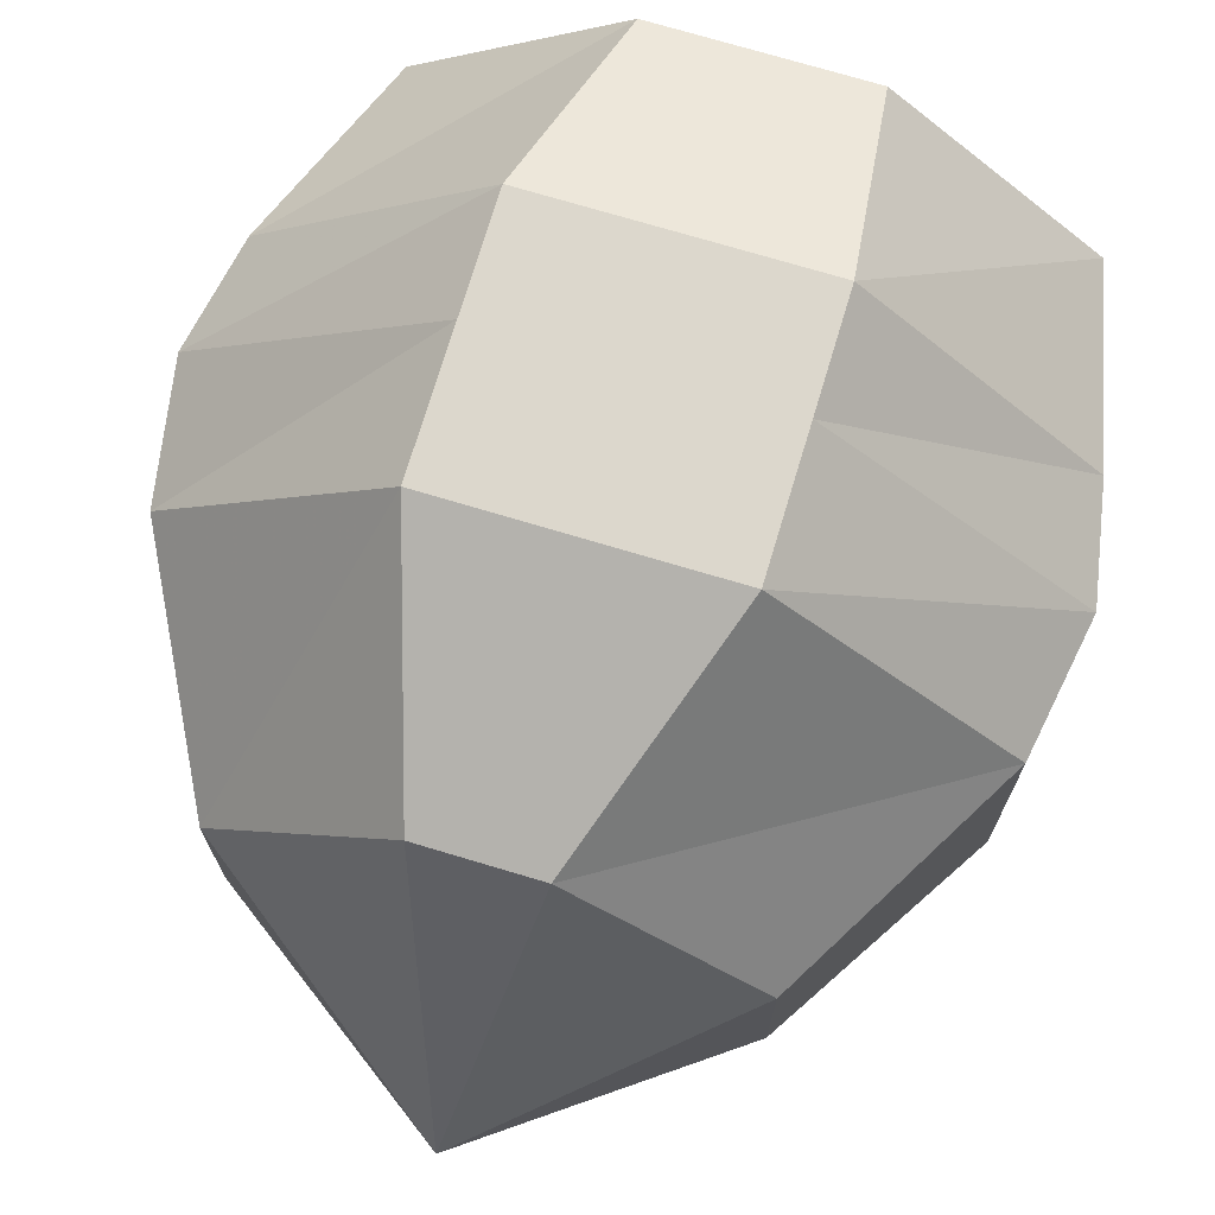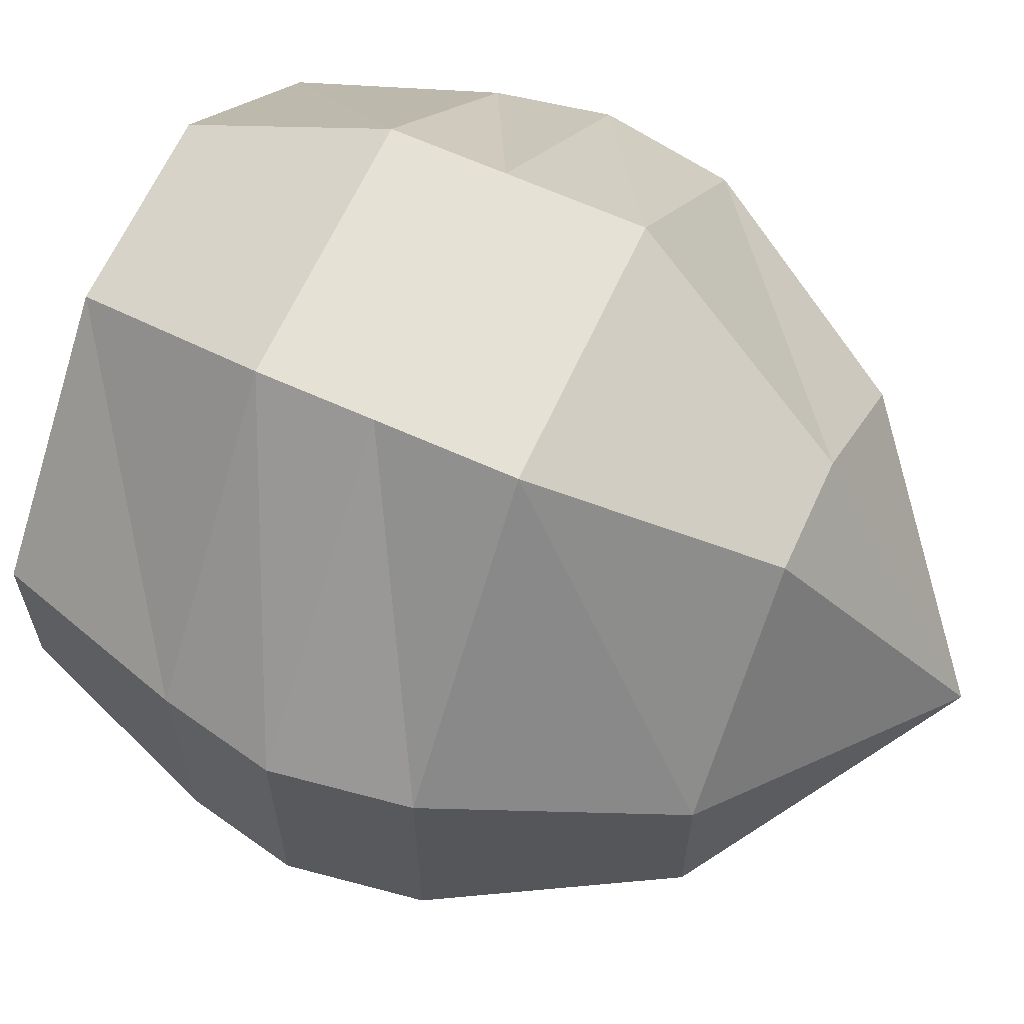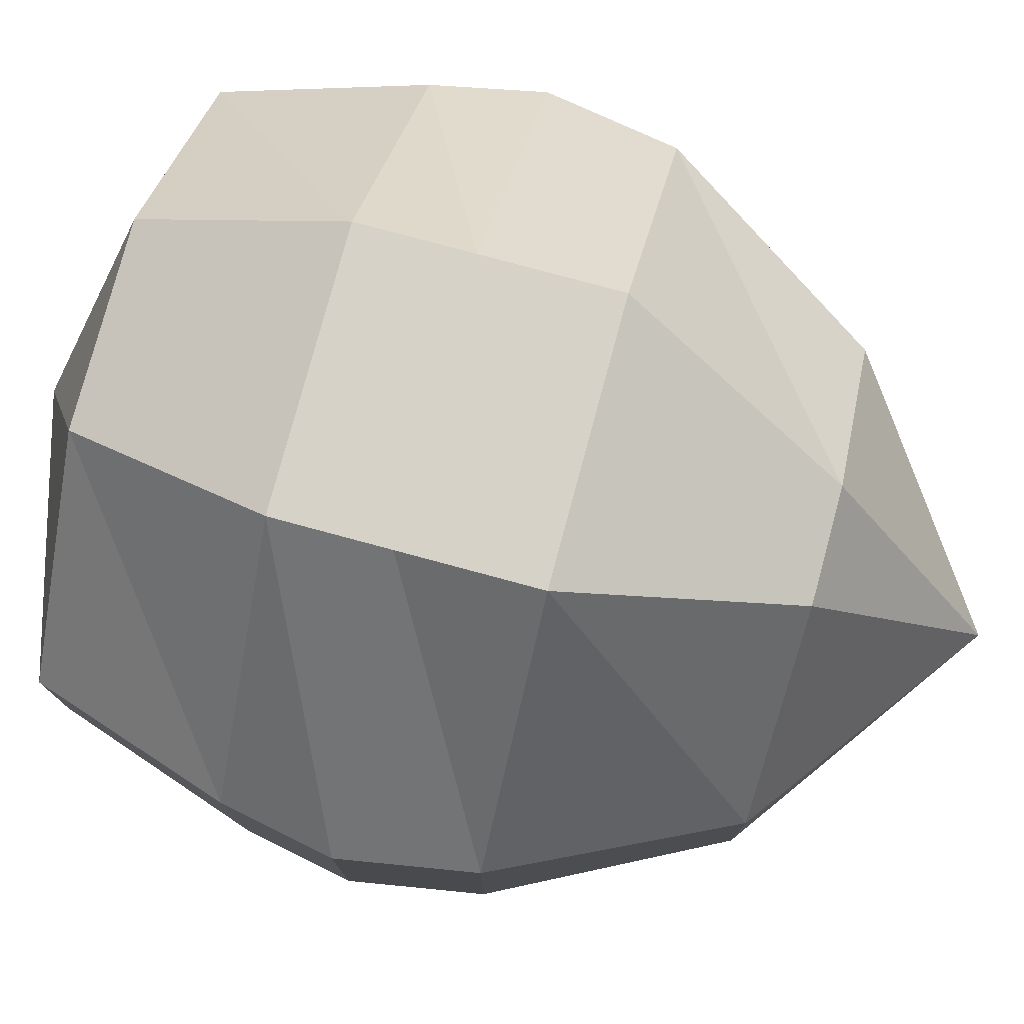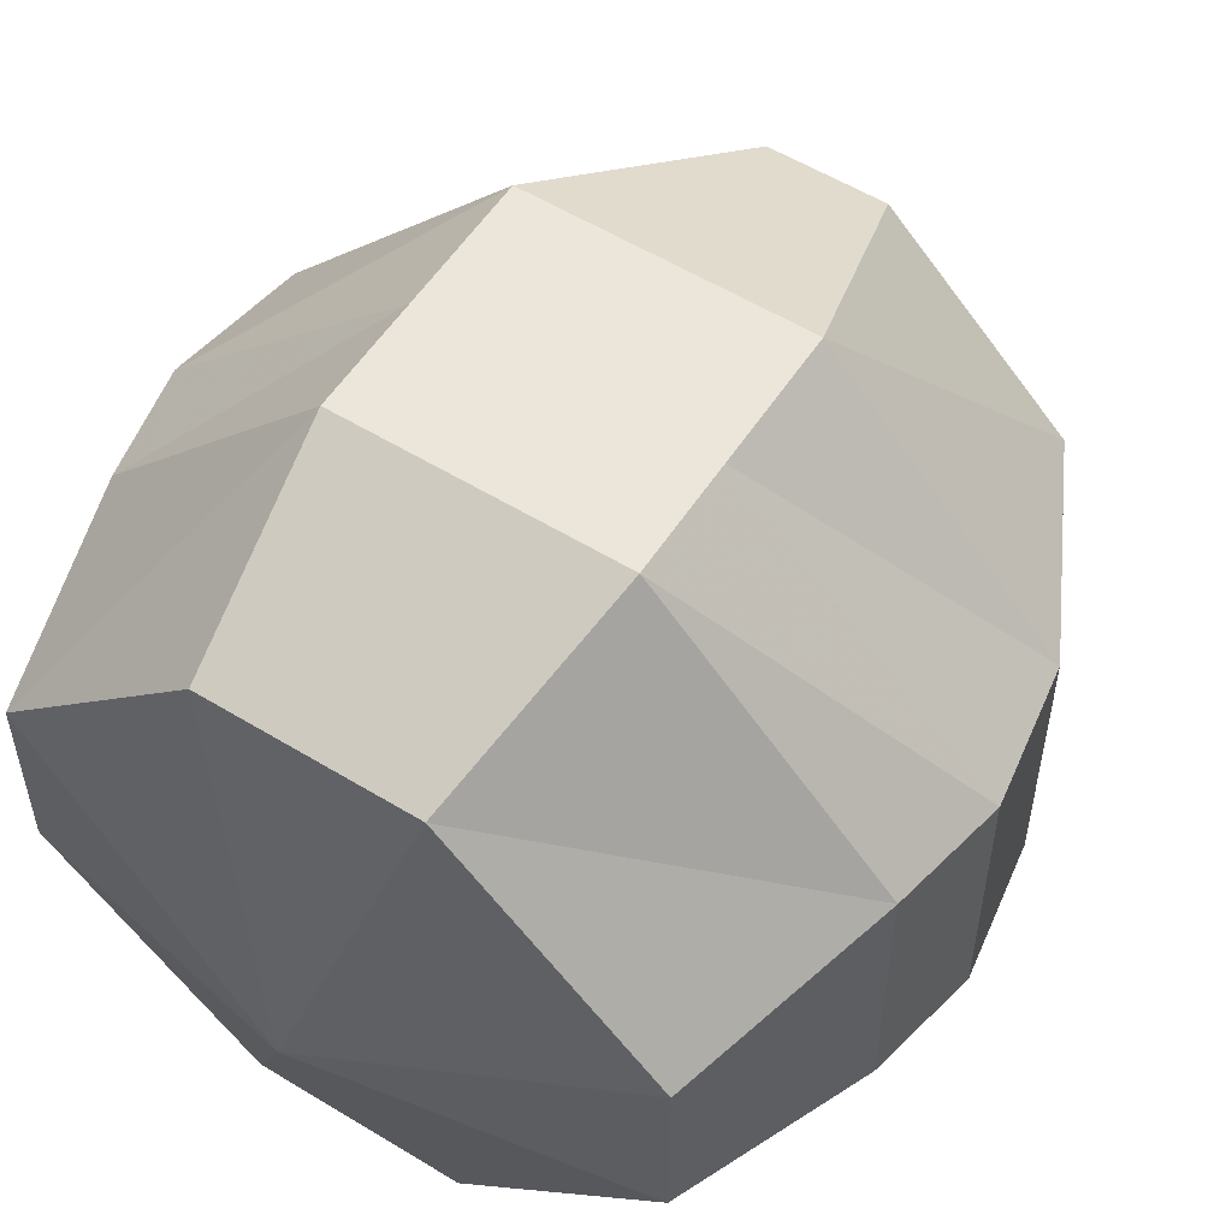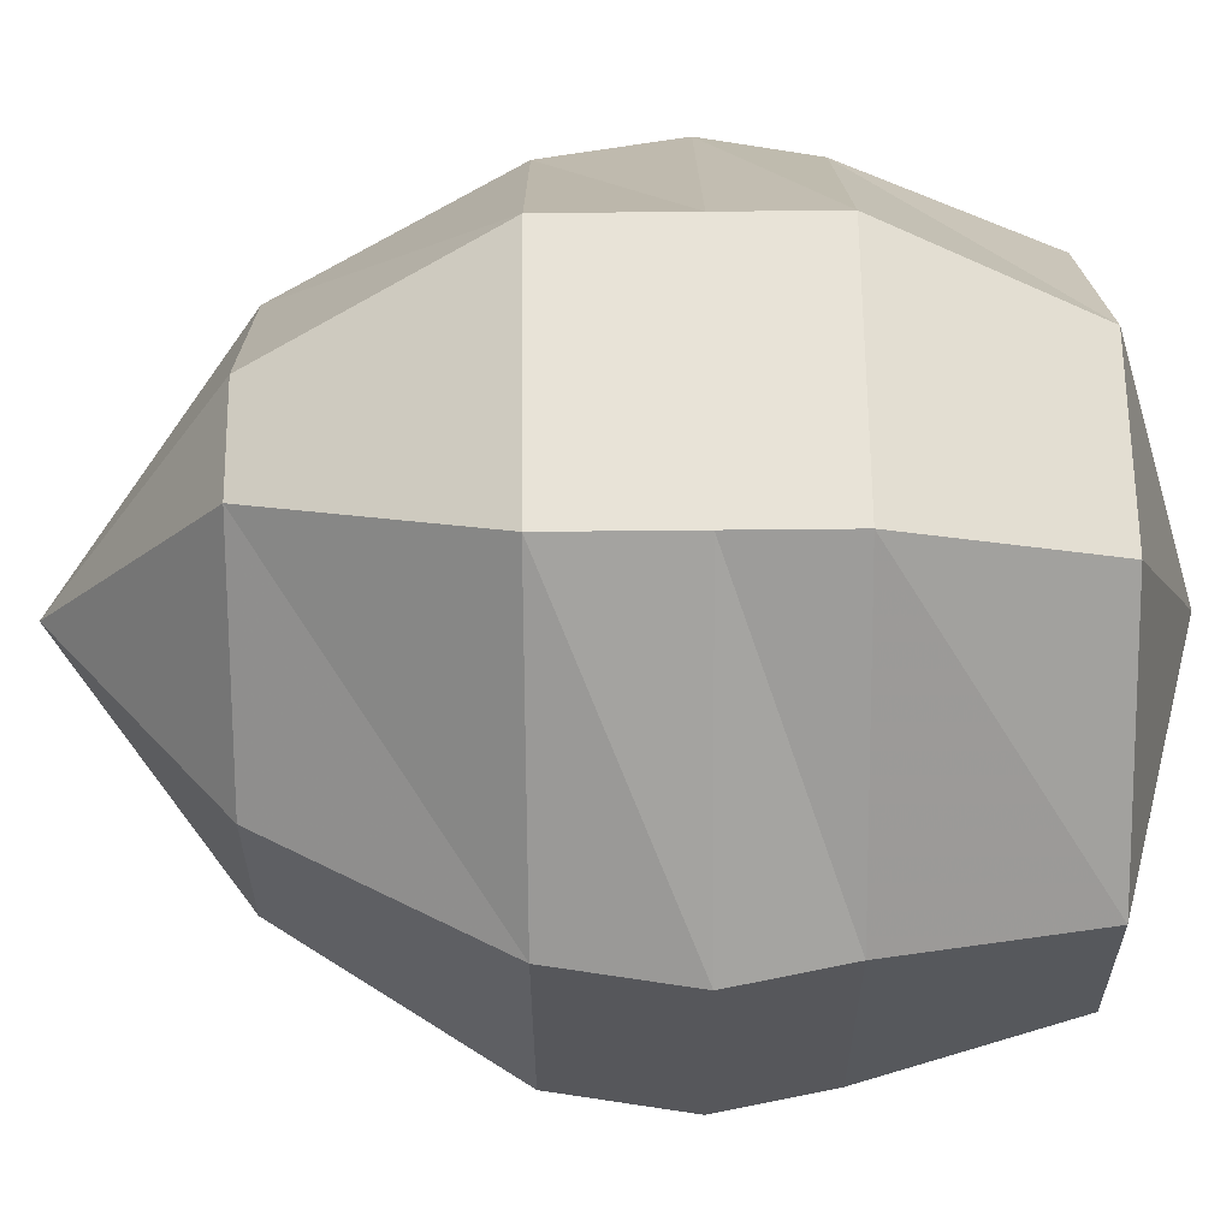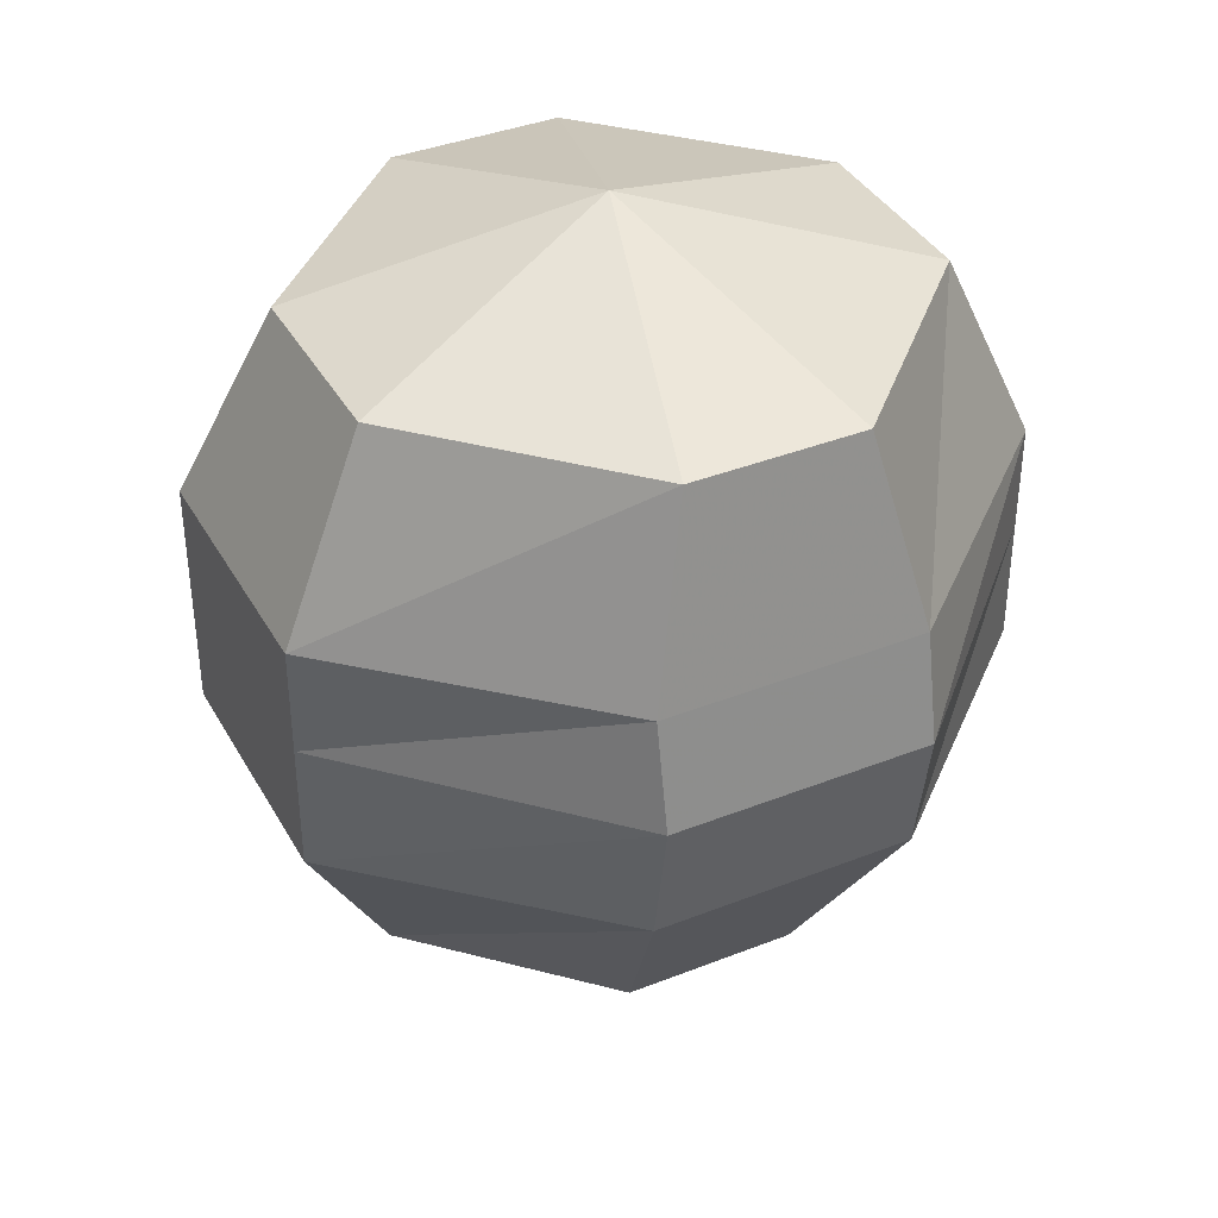
<metadata>
{"format":"obj","ext":"obj","renderer":"f3d","projection":"perspective","resolution":1024,"background":"white","views":[{"elev":73.0,"azim":16.7,"up":"+Z"},{"elev":64.6,"azim":-65.5,"up":"+Z"},{"elev":78.2,"azim":-74.9,"up":"+Z"},{"elev":55.8,"azim":-147.3,"up":"+Z"},{"elev":62.1,"azim":89.4,"up":"+Z"},{"elev":38.2,"azim":63.4,"up":"+Y"}]}
</metadata>
<code>
o item/easter_egg
v -3 -34 13
v -11 -34 5
v 0 -42 1
v 2 -34 13
v 6 -24 18
v -6 -24 18
v -16 -24 7
v -11 -34 -3
v -3 -34 -11
v 2 -34 -11
v 10 -34 -3
v 10 -34 5
v 16 -24 7
v 17 -18 7
v 6 -18 18
v -6 -18 18
v -17 -18 7
v -16 -24 -5
v -6 -24 -16
v 6 -24 -16
v 16 -24 -5
v 17 -18 -5
v 16 -13 -5
v 16 -13 7
v 6 -13 18
v -6 -13 18
v -16 -13 7
v -17 -18 -5
v -6 -18 -16
v 6 -18 -16
v 6 -13 -16
v 5 -4 -12
v 14 -4 -3
v 14 -4 5
v 5 -4 14
v -4 -4 14
v -13 -4 5
v -16 -13 -5
v -6 -13 -16
v -4 -4 -12
v 0 0 1
v -13 -4 -3
f 1 2 3
f 1 3 4
f 1 4 5
f 1 5 6
f 1 6 2
f 2 6 7
f 2 7 8
f 2 8 3
f 3 8 9
f 3 9 10
f 3 10 11
f 3 11 12
f 3 12 4
f 4 12 13
f 4 13 5
f 5 13 14
f 5 14 15
f 5 15 6
f 6 15 16
f 6 16 7
f 7 16 17
f 7 17 18
f 7 18 8
f 8 18 9
f 9 18 19
f 9 19 10
f 10 19 20
f 10 20 11
f 11 20 21
f 11 21 12
f 12 21 13
f 13 21 22
f 13 22 14
f 14 22 23
f 14 23 24
f 14 24 15
f 15 24 25
f 15 25 16
f 16 25 26
f 16 26 17
f 17 26 27
f 17 27 28
f 17 28 18
f 18 28 19
f 19 28 29
f 19 29 20
f 20 29 30
f 20 30 21
f 21 30 22
f 22 30 31
f 22 31 23
f 23 31 32
f 23 32 33
f 23 33 24
f 24 33 34
f 24 34 25
f 25 34 35
f 25 35 26
f 26 35 36
f 26 36 27
f 27 36 37
f 27 37 38
f 27 38 28
f 28 38 29
f 29 38 39
f 29 39 30
f 30 39 31
f 31 39 40
f 31 40 32
f 32 40 41
f 32 41 33
f 33 41 34
f 34 41 35
f 35 41 36
f 36 41 37
f 37 41 42
f 37 42 38
f 38 42 39
f 39 42 40
f 40 42 41

</code>
